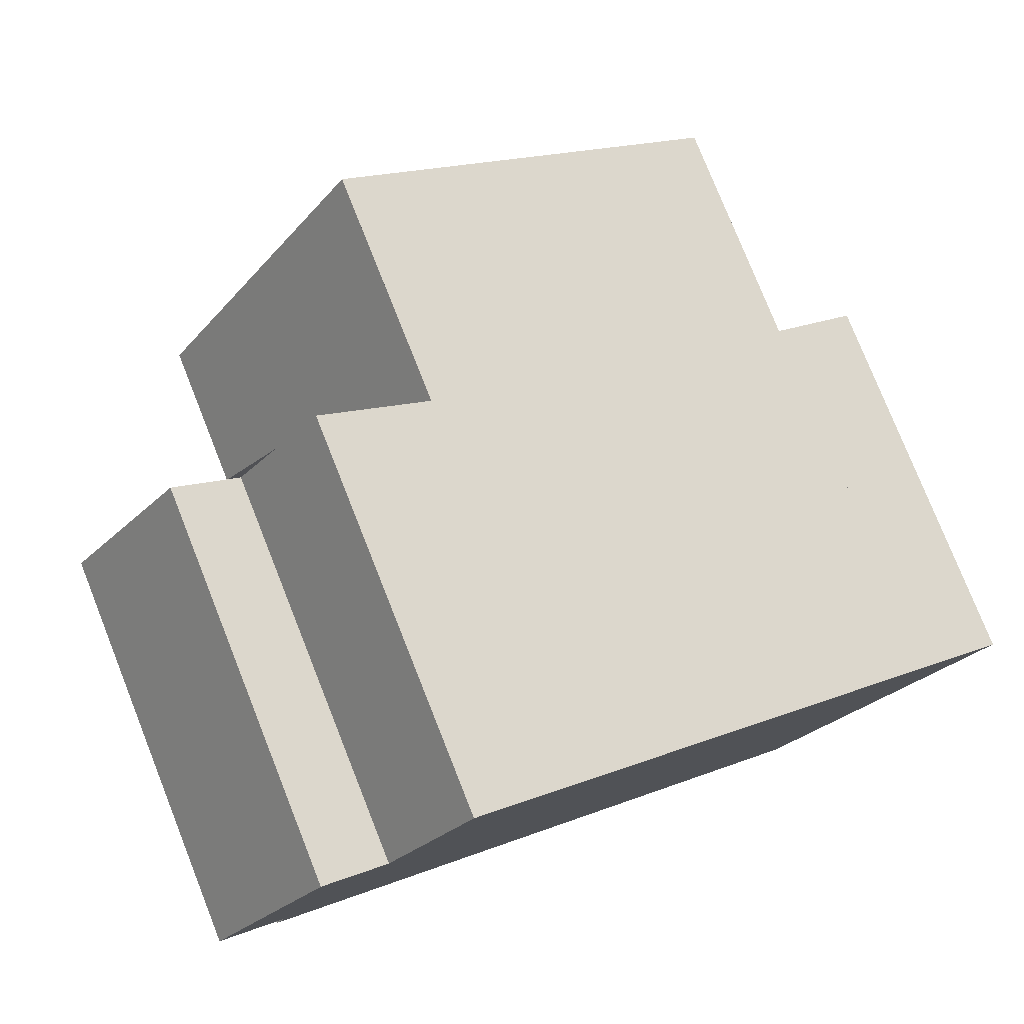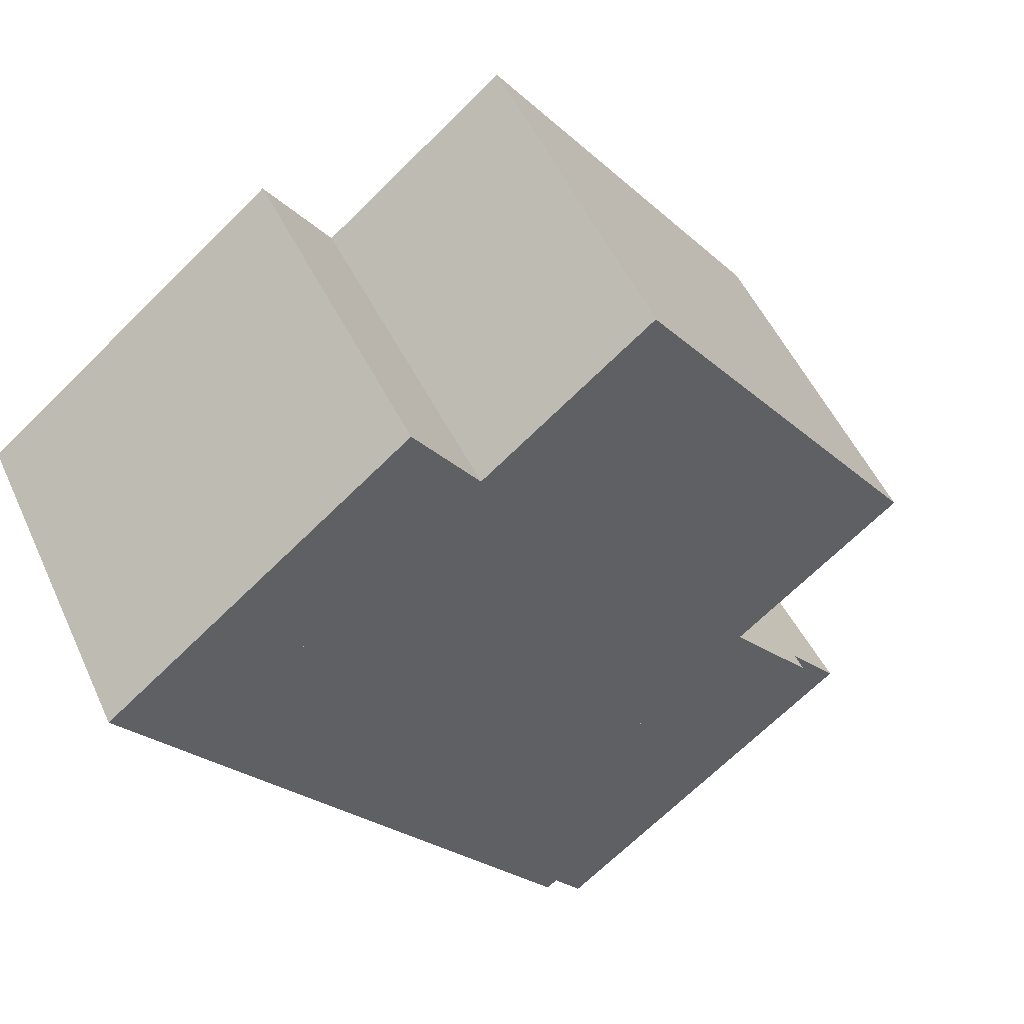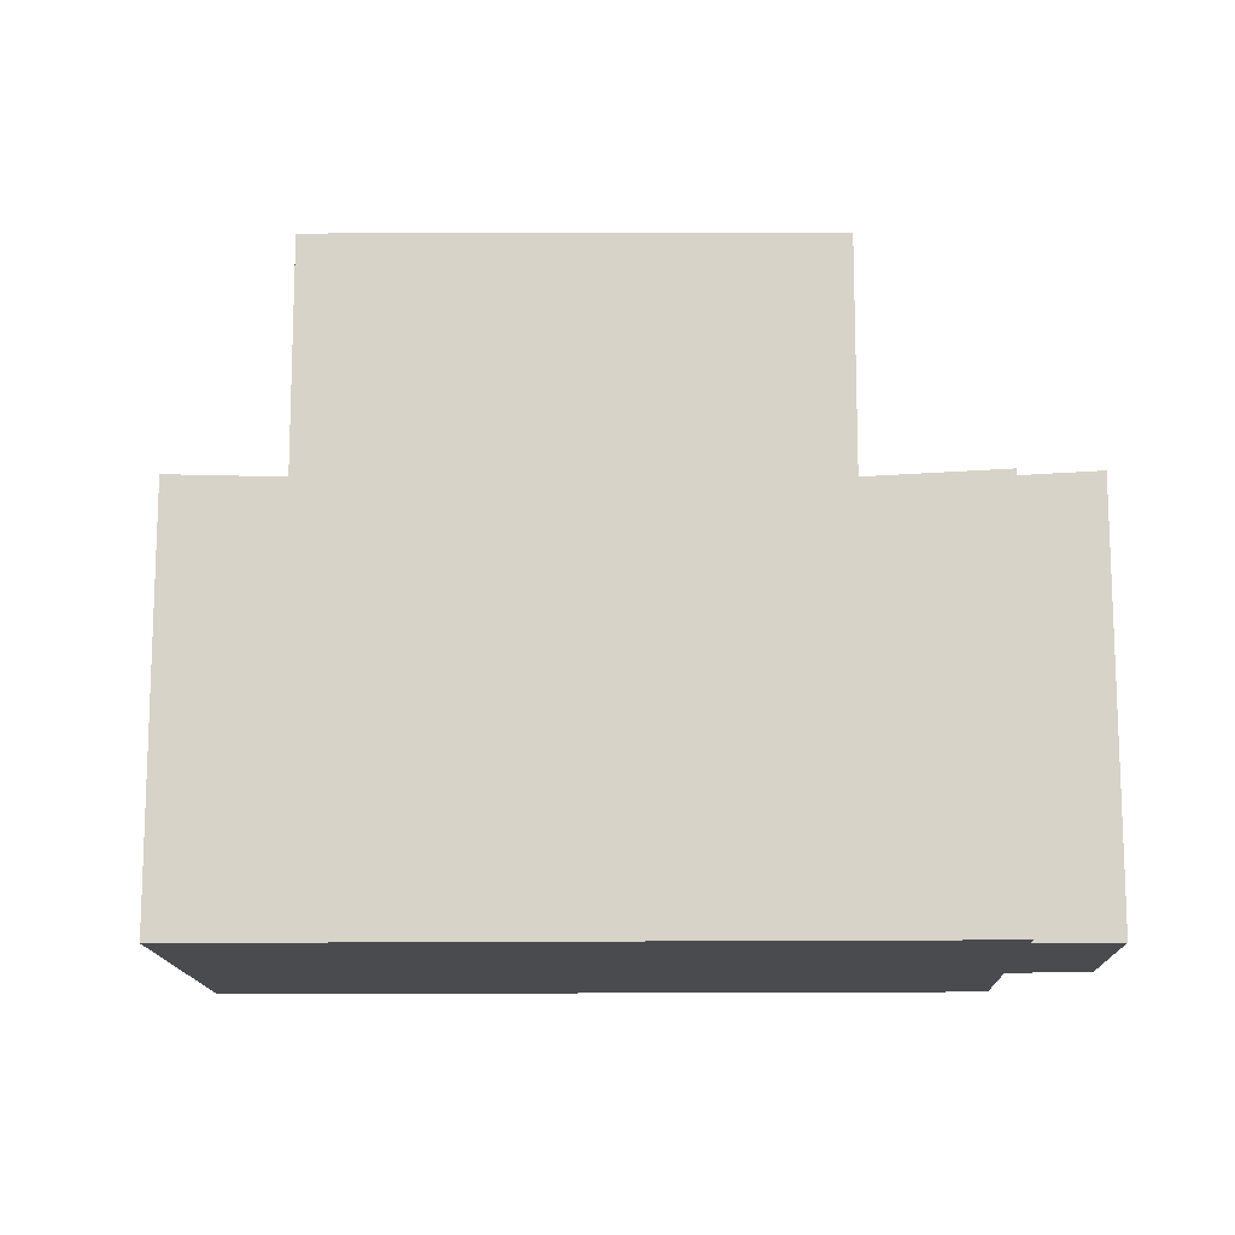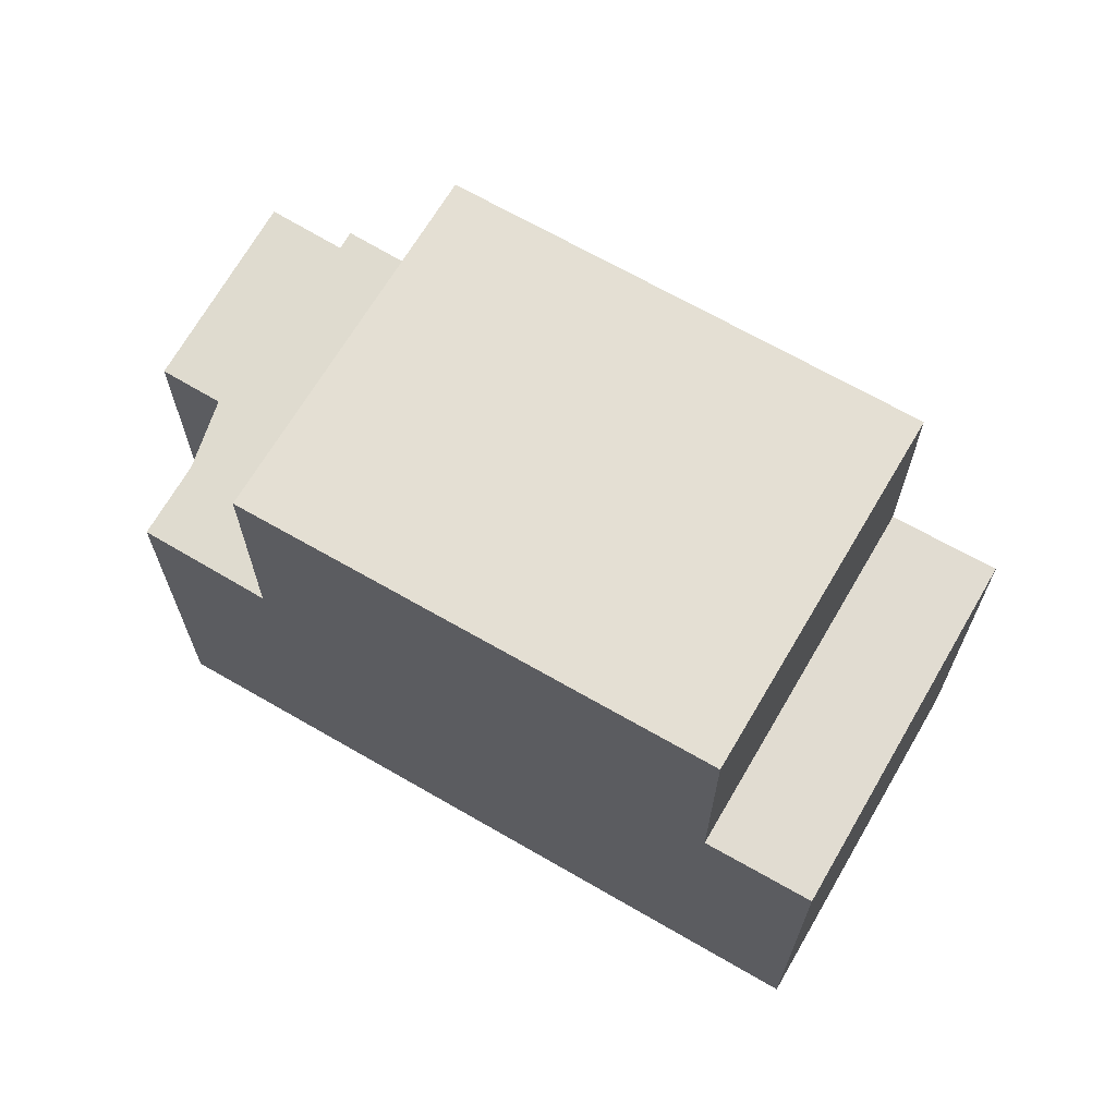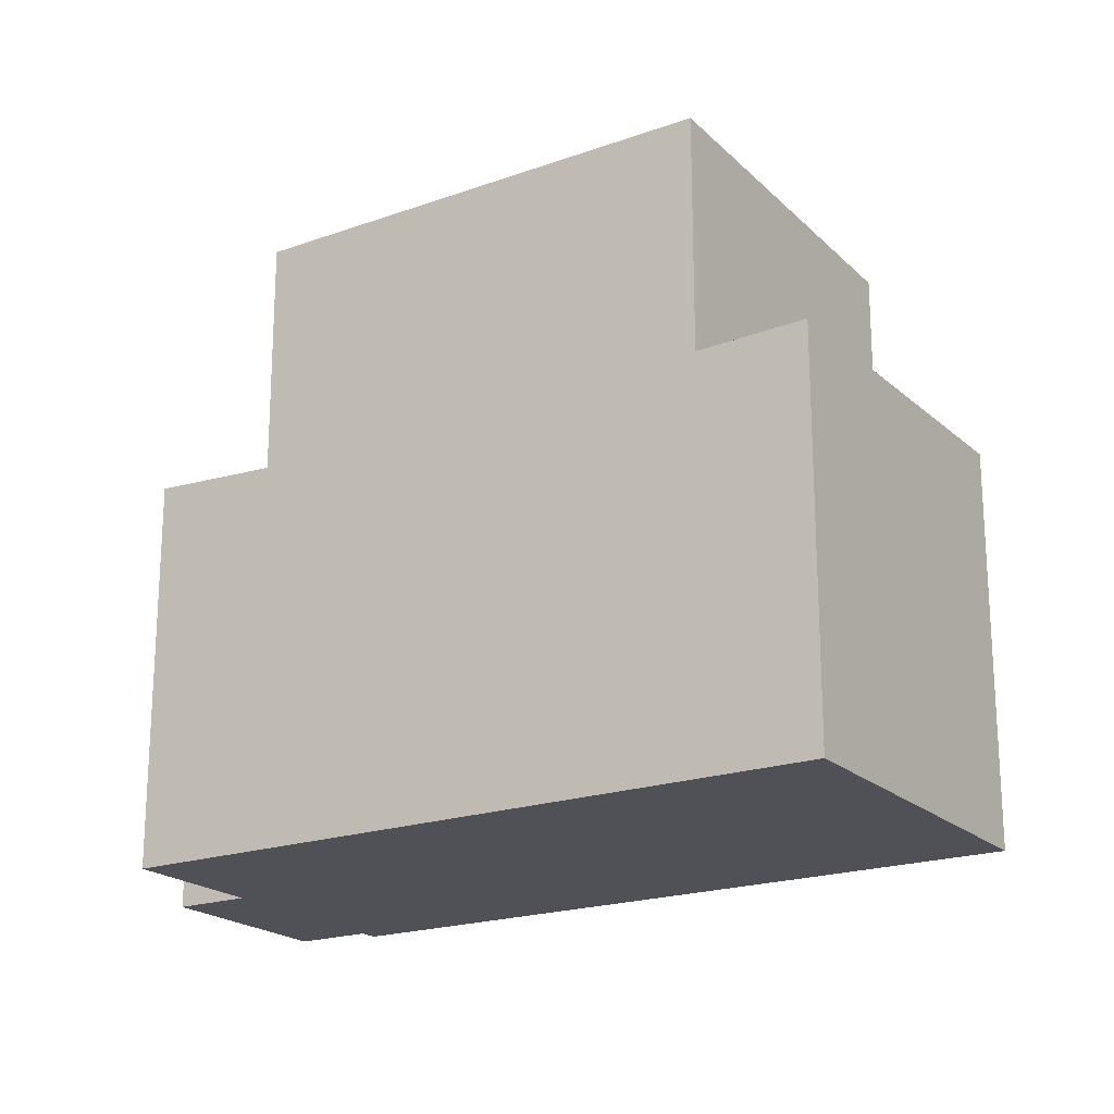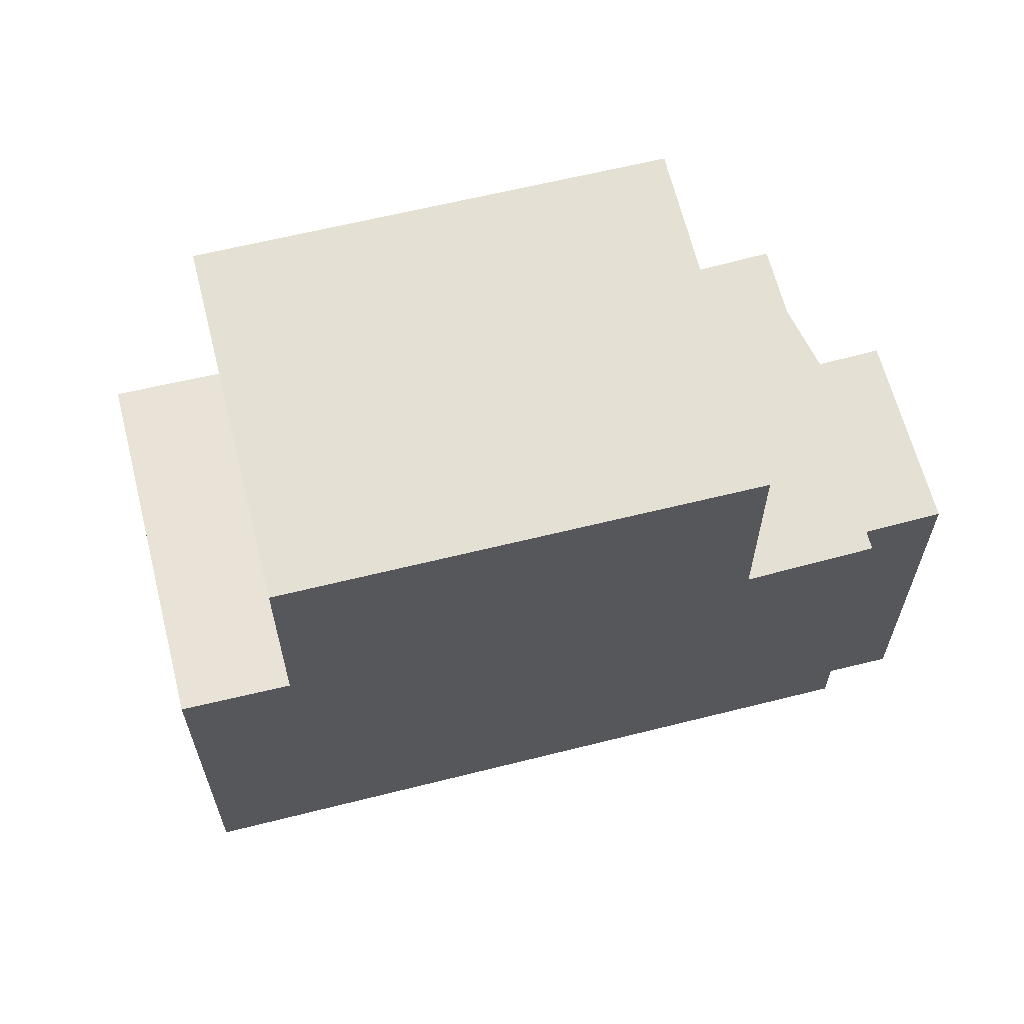
<metadata>
{"format":"obj","ext":"obj","renderer":"f3d","projection":"perspective","resolution":1024,"background":"white","views":[{"elev":78.1,"azim":158.3,"up":"+Y"},{"elev":-68.8,"azim":-45.4,"up":"+Y"},{"elev":-14.1,"azim":37.2,"up":"+Z"},{"elev":68.7,"azim":-114.4,"up":"+Z"},{"elev":-20.4,"azim":-112.2,"up":"+Z"},{"elev":64.3,"azim":21.3,"up":"+Z"}]}
</metadata>
<code>
v -1984 -1353 5.529
v -1985 -1354 5.479
v -1985 -1354 5.484
v -1988 -1350 5.4
v -1987 -1352 5.433
v -1986 -1351 5.483
v -1993 -1360 5.503
v -1996 -1356 5.439
v -1991 -1358 8.479
v -1993 -1354 8.628
v -1991 -1352 8.602
v -1988 -1356 8.444
v -1991 -1352 8.6
v -1993 -1354 8.626
v -1987 -1355 8.429
v -1990 -1351 8.58
v -1987 -1355 8.431
v -1988 -1356 8.446
v -1990 -1351 8.583
v -1987 -1355 8.429
v -1995 -1355 8.651
v -1992 -1359 8.497
v -1988 -1350 5.401
v -1987 -1351 5.443
v -1985 -1354 5.488
v -1990 -1351 5.317
v -1987 -1355 5.399
v -1987 -1355 5.398
v -1985 -1354 5.483
v -1987 -1355 5.399
v -1990 -1351 5.316
v -1992 -1359 5.456
v -1995 -1355 5.391
v -1992 -1359 7.773
v -1995 -1355 7.756
v -1987 -1355 7.887
v -1990 -1351 7.893
v -1996 -1356 5.44
v -1990 -1351 8.58
v -1995 -1355 8.648
v -1990 -1351 5.317
v -1990 -1351 7.893
v -1995 -1355 5.392
v -1995 -1355 7.756
v -1990 -1351 8.583
v -1990 -1351 5.316
v -1993 -1360 5.503
v -1991 -1358 8.48
v -1987 -1355 8.431
v -1992 -1359 8.499
v -1987 -1355 5.398
v -1987 -1355 7.887
v -1992 -1359 5.456
v -1992 -1359 7.773
v -1993 -1360 5.502
v -1993 -1360 5.503
v -1996 -1356 5.438
v -1996 -1356 5.438
v -1989 -1352 8.528
v -1990 -1351 8.581
v -1987 -1355 5.399
v -1987 -1355 5.4
v -1989 -1352 5.345
v -1989 -1352 8.528
v -1989 -1352 5.345
v -1989 -1352 7.891
v -1990 -1351 8.583
v -1988 -1350 5.39
v -1988 -1350 5.392
v -1985 -1354 5.474
v -1985 -1354 5.475
v -1995 -1355 8.648
v -1995 -1355 8.651
v -1992 -1359 8.499
v -1992 -1359 8.497
v -1992 -1359 5.456
v -1992 -1359 5.456
v -1995 -1355 5.391
v -1995 -1355 5.392
v -1985 -1354 5.488
v -1984 -1353 5.529
v -1984 -1353 0
v -1985 -1354 0
v -1985 -1354 5.483
v -1985 -1354 5.479
v -1985 -1354 0
v -1985 -1354 0
v -1985 -1354 5.475
v -1985 -1354 5.484
v -1985 -1354 8.882e-16
v -1985 -1354 0
v -1988 -1350 5.401
v -1988 -1350 5.4
v -1988 -1350 0
v -1988 -1350 -8.882e-16
v -1987 -1351 5.443
v -1987 -1352 5.433
v -1987 -1352 0
v -1987 -1351 -8.882e-16
v -1984 -1353 5.529
v -1986 -1351 5.483
v -1986 -1351 0
v -1984 -1353 0
v -1993 -1360 5.503
v -1993 -1360 5.503
v -1993 -1360 0
v -1993 -1360 0
v -1996 -1356 5.438
v -1996 -1356 5.439
v -1996 -1356 0
v -1996 -1356 0
v -1992 -1359 8.497
v -1991 -1358 8.479
v -1991 -1358 0
v -1992 -1359 -1.776e-15
v -1991 -1352 8.602
v -1993 -1354 8.628
v -1993 -1354 0
v -1991 -1352 0
v -1990 -1351 8.583
v -1991 -1352 8.602
v -1991 -1352 0
v -1990 -1351 0
v -1991 -1358 8.479
v -1988 -1356 8.444
v -1988 -1356 0
v -1991 -1358 0
v -1988 -1356 8.444
v -1987 -1355 8.429
v -1987 -1355 0
v -1988 -1356 0
v -1987 -1352 5.433
v -1988 -1350 5.401
v -1988 -1350 -8.882e-16
v -1987 -1352 0
v -1986 -1351 5.483
v -1987 -1351 5.443
v -1987 -1351 -8.882e-16
v -1986 -1351 0
v -1985 -1354 5.479
v -1985 -1354 5.488
v -1985 -1354 0
v -1985 -1354 0
v -1985 -1354 5.484
v -1985 -1354 5.483
v -1985 -1354 0
v -1985 -1354 8.882e-16
v -1996 -1356 5.439
v -1996 -1356 5.44
v -1996 -1356 0
v -1996 -1356 0
v -1988 -1350 5.39
v -1990 -1351 5.316
v -1990 -1351 0
v -1988 -1350 0
v -1996 -1356 5.44
v -1993 -1360 5.503
v -1993 -1360 0
v -1996 -1356 0
v -1993 -1360 5.503
v -1993 -1360 5.503
v -1993 -1360 0
v -1993 -1360 0
v -1995 -1355 5.391
v -1996 -1356 5.438
v -1996 -1356 0
v -1995 -1355 0
v -1987 -1355 5.399
v -1987 -1355 5.4
v -1987 -1355 0
v -1987 -1355 0
v -1990 -1351 8.583
v -1990 -1351 8.583
v -1990 -1351 0
v -1990 -1351 0
v -1988 -1350 5.4
v -1988 -1350 5.39
v -1988 -1350 0
v -1988 -1350 0
v -1987 -1355 5.4
v -1985 -1354 5.475
v -1985 -1354 0
v -1987 -1355 0
v -1993 -1354 8.628
v -1995 -1355 8.651
v -1995 -1355 0
v -1993 -1354 0
v -1993 -1360 5.503
v -1992 -1359 5.456
v -1992 -1359 0
v -1993 -1360 0
v -1984 -1353 0
v -1985 -1354 0
v -1985 -1354 0
v -1993 -1360 0
v -1996 -1356 0
v -1988 -1350 0
v -1987 -1352 0
v -1986 -1351 0
f 14 10 11 13
f 56 7 47 55
f 73 10 14 72
f 48 14 13 18
f 60 16 59
f 17 15 12 18
f 24 6 1 25
f 62 27 28 61
f 61 28 63
f 42 37 31 41
f 44 35 33 43
f 40 21 35 44
f 39 19 37 42
f 58 38 8 57
f 72 14 48 74
f 66 42 41 65
f 54 44 43 53
f 50 40 44 54
f 64 39 42 66
f 67 45 16 60
f 69 26 46 68
f 55 47 38 58
f 18 12 9 48
f 74 48 9 75
f 51 30 36 52
f 53 32 34 54
f 54 34 22 50
f 52 36 20 49
f 77 56 55 76
f 79 58 57 78
f 76 55 58 79
f 59 17 18 13 60
f 71 62 61 70
f 70 61 63 26 69
f 65 51 52 66
f 66 52 49 64
f 60 13 11 67
f 68 4 23 69
f 70 29 3 71
f 69 23 5 24 25 2 29 70
f 81 82 83 80
f 85 86 87 84
f 89 90 91 88
f 93 94 95 92
f 97 98 99 96
f 101 102 103 100
f 105 106 107 104
f 109 110 111 108
f 113 114 115 112
f 117 118 119 116
f 121 122 123 120
f 125 126 127 124
f 129 130 131 128
f 133 134 135 132
f 137 138 139 136
f 141 142 143 140
f 145 146 147 144
f 149 150 151 148
f 153 154 155 152
f 157 158 159 156
f 161 162 163 160
f 165 166 167 164
f 169 170 171 168
f 173 174 175 172
f 177 178 179 176
f 181 182 183 180
f 185 186 187 184
f 189 190 191 188
f 193 194 195 196 197 198 199 192

</code>
